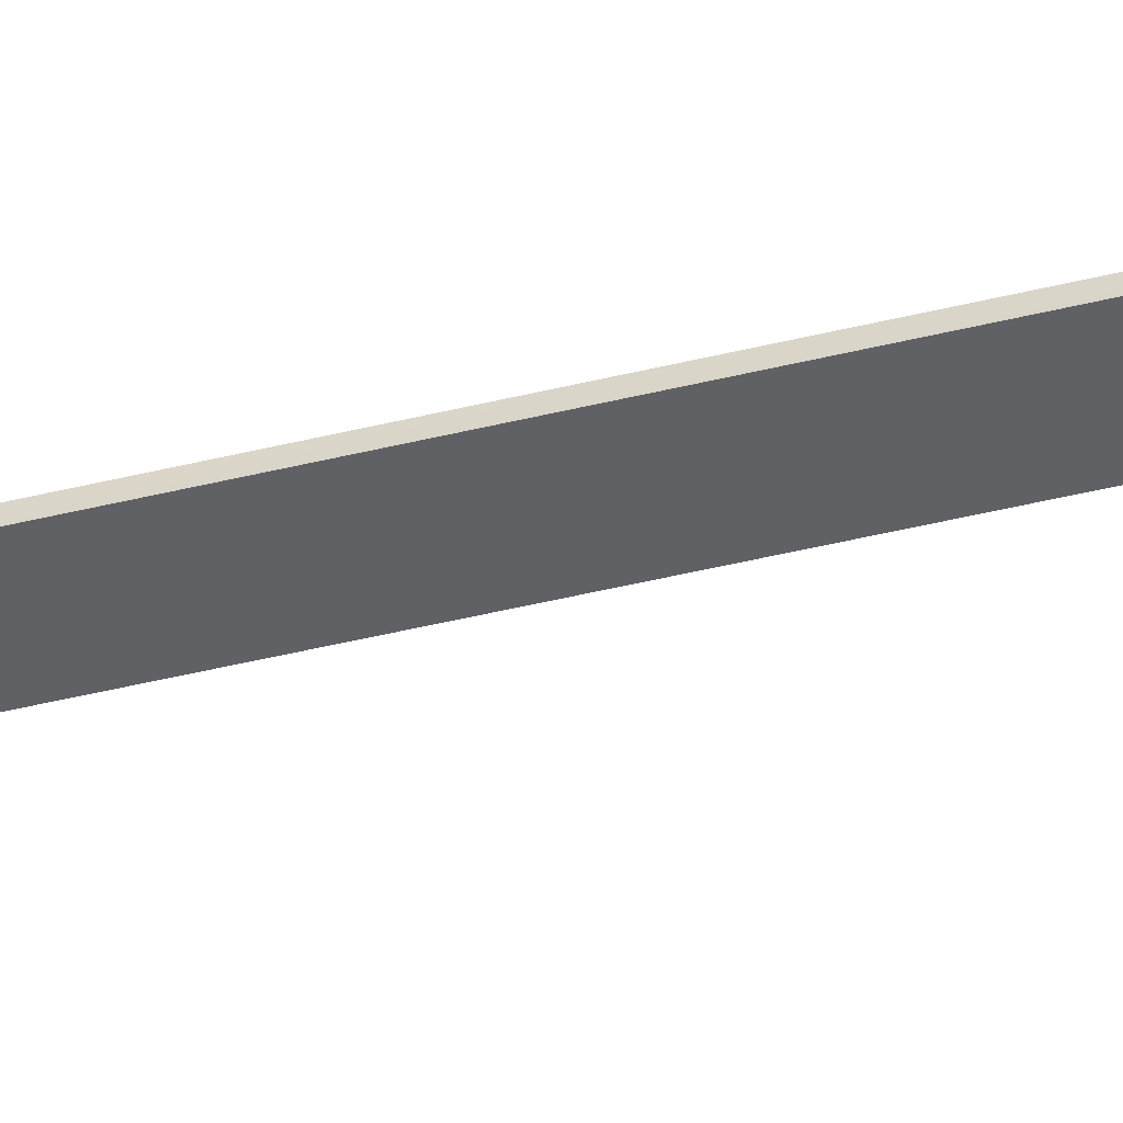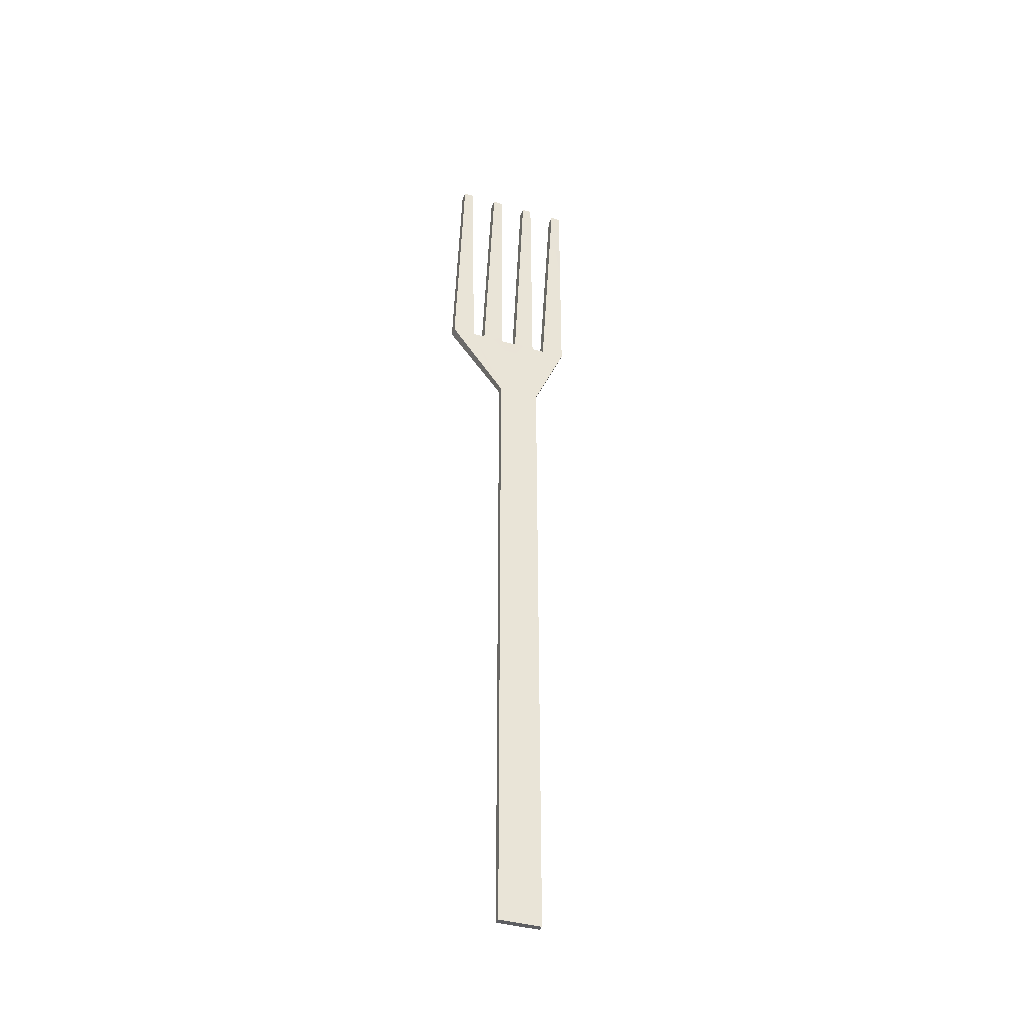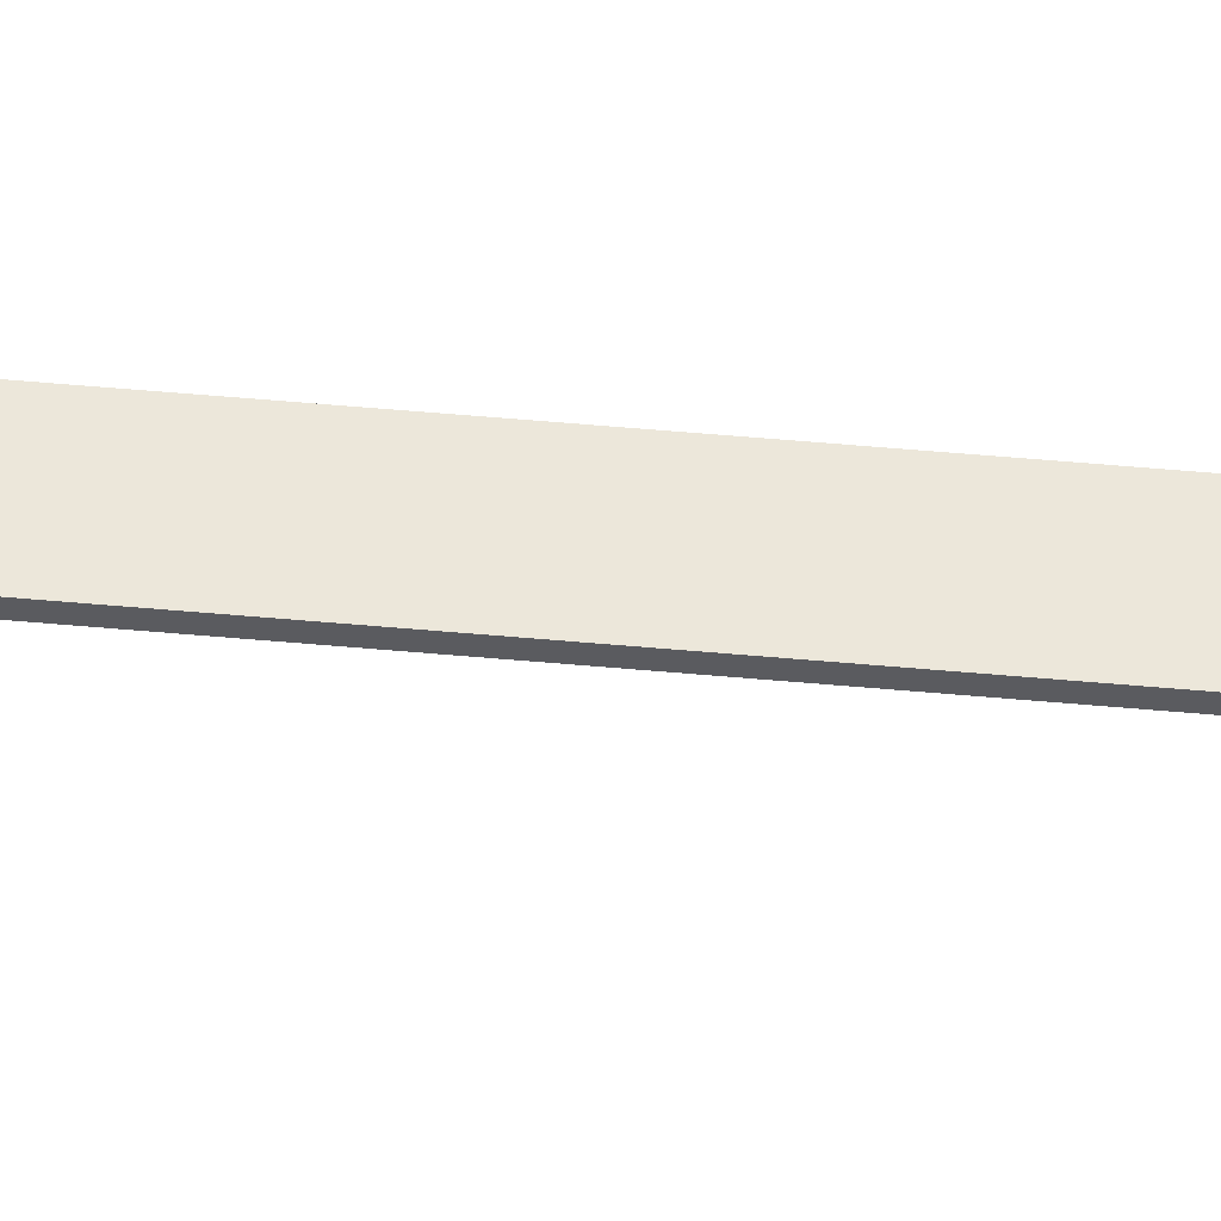
<metadata>
{"format":"obj","ext":"obj","renderer":"f3d","projection":"perspective","resolution":1024,"background":"white","views":[{"elev":-48.8,"azim":-74.9,"up":"+Y"},{"elev":-38.9,"azim":159.8,"up":"+Z"},{"elev":55.7,"azim":-84.6,"up":"+Y"}]}
</metadata>
<code>
g default
v -0.3094 -0.04797 2.212
v 0.3094 -0.04797 2.212
v -0.3094 0.04797 2.212
v 0.3094 0.04797 2.212
v -0.3094 0.04797 -7.32
v 0.3094 0.04797 -7.32
v -0.3094 -0.04797 -7.32
v 0.3094 -0.04797 -7.32
v -0.9911 -0.5823 3.817
v 0.9911 -0.5823 3.817
v 0.9911 -0.4416 3.817
v -0.9911 -0.4416 3.817
v 0.6386 -0.4416 3.817
v 0.221 0.04797 2.212
v 0.221 0.04797 -7.32
v 0.221 -0.04797 -7.32
v 0.221 -0.04797 2.212
v 0.6386 -0.5823 3.817
v 0.4459 -0.4416 3.817
v 0.1326 0.04797 2.212
v 0.1326 0.04797 -7.32
v 0.1326 -0.04797 -7.32
v 0.1326 -0.04797 2.212
v 0.4459 -0.5823 3.817
v 0.1209 -0.4416 3.817
v 0.0442 0.04797 2.212
v 0.0442 0.04797 -7.32
v 0.0442 -0.04797 -7.32
v 0.0442 -0.04797 2.212
v 0.1209 -0.5823 3.817
v -0.1209 -0.4416 3.817
v -0.0442 0.04797 2.212
v -0.0442 0.04797 -7.32
v -0.0442 -0.04797 -7.32
v -0.0442 -0.04797 2.212
v -0.1209 -0.5823 3.817
v -0.4459 -0.4416 3.817
v -0.1326 0.04797 2.212
v -0.1326 0.04797 -7.32
v -0.1326 -0.04797 -7.32
v -0.1326 -0.04797 2.212
v -0.4459 -0.5823 3.817
v -0.6386 -0.4416 3.817
v -0.221 0.04797 2.212
v -0.221 0.04797 -7.32
v -0.221 -0.04797 -7.32
v -0.221 -0.04797 2.212
v -0.6386 -0.5823 3.817
v -0.9233 -0.3902 7.138
v -0.7758 -0.3902 7.138
v -0.7758 -0.2494 7.138
v -0.9233 -0.2494 7.138
v 0.7758 -0.3902 7.138
v 0.7758 -0.2494 7.138
v 0.9233 -0.3902 7.138
v 0.9233 -0.2494 7.138
v 0.2094 -0.3902 7.138
v 0.2094 -0.2494 7.138
v 0.3569 -0.3902 7.138
v 0.3569 -0.2494 7.138
v -0.3569 -0.3902 7.138
v -0.3569 -0.2494 7.138
v -0.2094 -0.3902 7.138
v -0.2094 -0.2494 7.138
g ForkMesh
f 49 50 51 52
f 3 44 45 5
f 5 45 46 7
f 7 46 47 1
f 2 8 6 4
f 7 1 3 5
f 1 47 48 9
f 2 4 11 10
f 44 3 12 43
f 3 1 9 12
f 4 14 13 11
f 15 14 4 6
f 16 15 6 8
f 17 16 8 2
f 18 17 2 10
f 54 53 55 56
f 14 20 19 13
f 21 20 14 15
f 22 21 15 16
f 23 22 16 17
f 24 23 17 18
f 19 24 18 13
f 20 26 25 19
f 27 26 20 21
f 28 27 21 22
f 29 28 22 23
f 30 29 23 24
f 58 57 59 60
f 26 32 31 25
f 33 32 26 27
f 34 33 27 28
f 35 34 28 29
f 36 35 29 30
f 31 36 30 25
f 32 38 37 31
f 39 38 32 33
f 40 39 33 34
f 41 40 34 35
f 42 41 35 36
f 62 61 63 64
f 38 44 43 37
f 45 44 38 39
f 46 45 39 40
f 47 46 40 41
f 48 47 41 42
f 43 48 42 37
f 9 48 50 49
f 48 43 51 50
f 43 12 52 51
f 12 9 49 52
f 13 18 53 54
f 18 10 55 53
f 10 11 56 55
f 11 13 54 56
f 25 30 57 58
f 30 24 59 57
f 24 19 60 59
f 19 25 58 60
f 37 42 61 62
f 42 36 63 61
f 36 31 64 63
f 31 37 62 64

</code>
